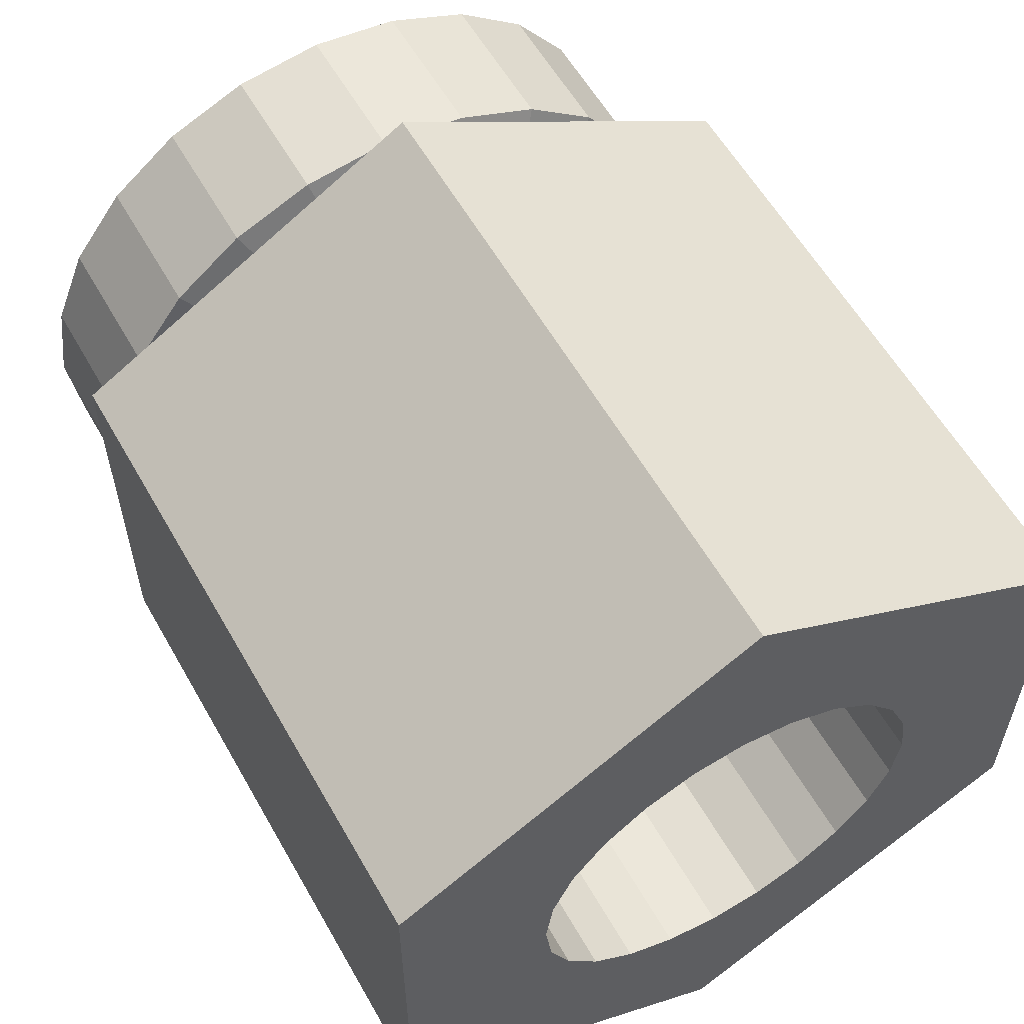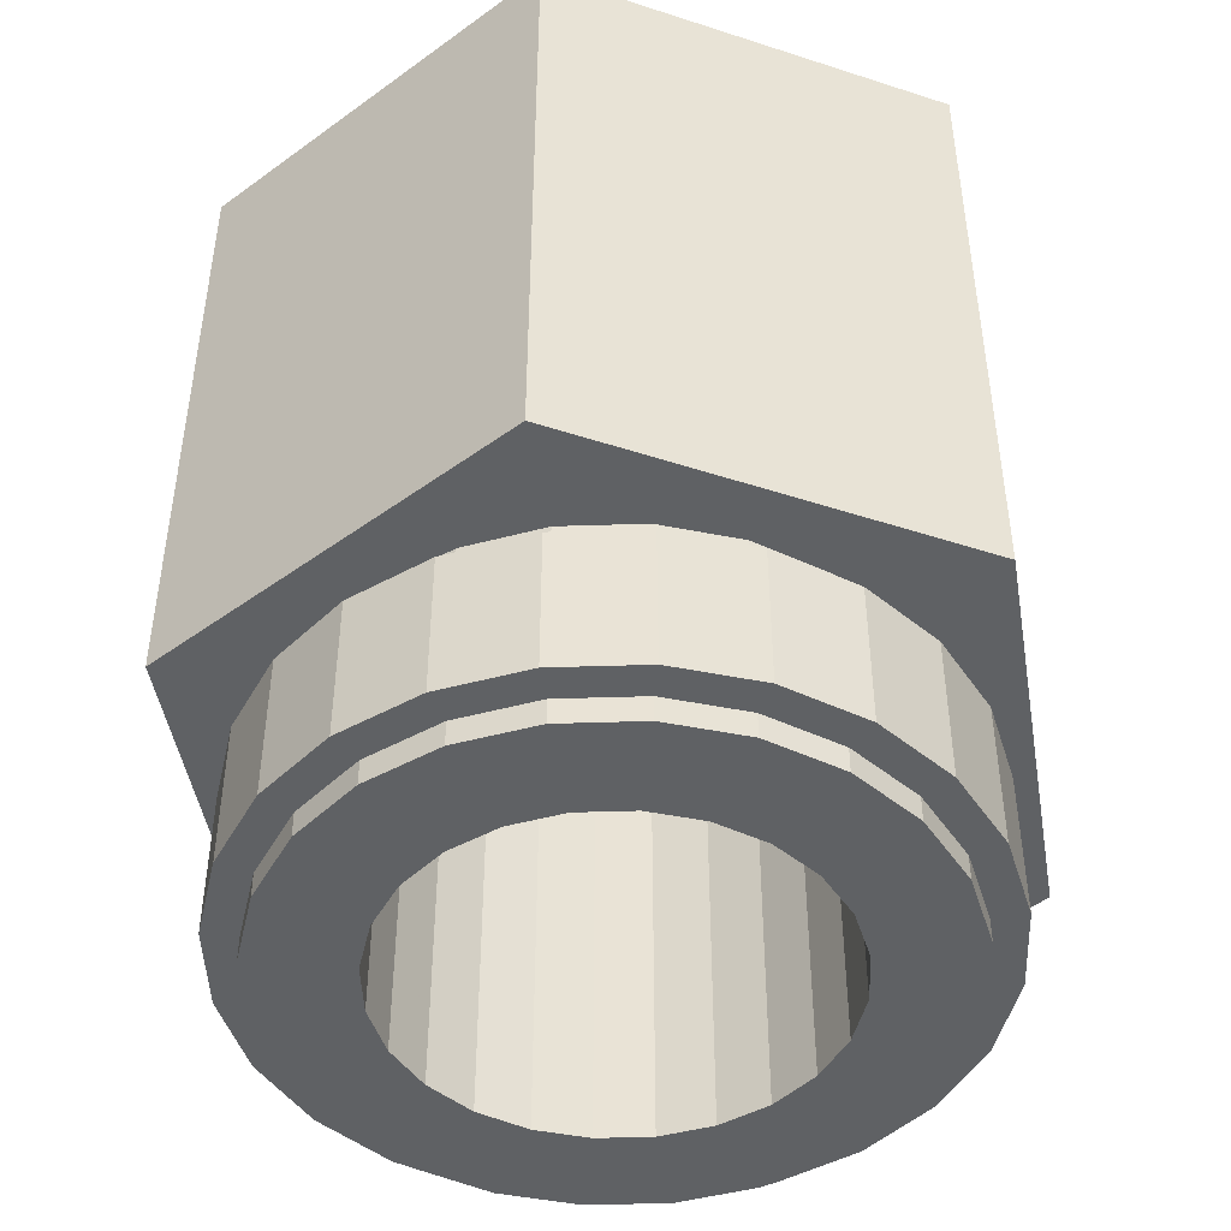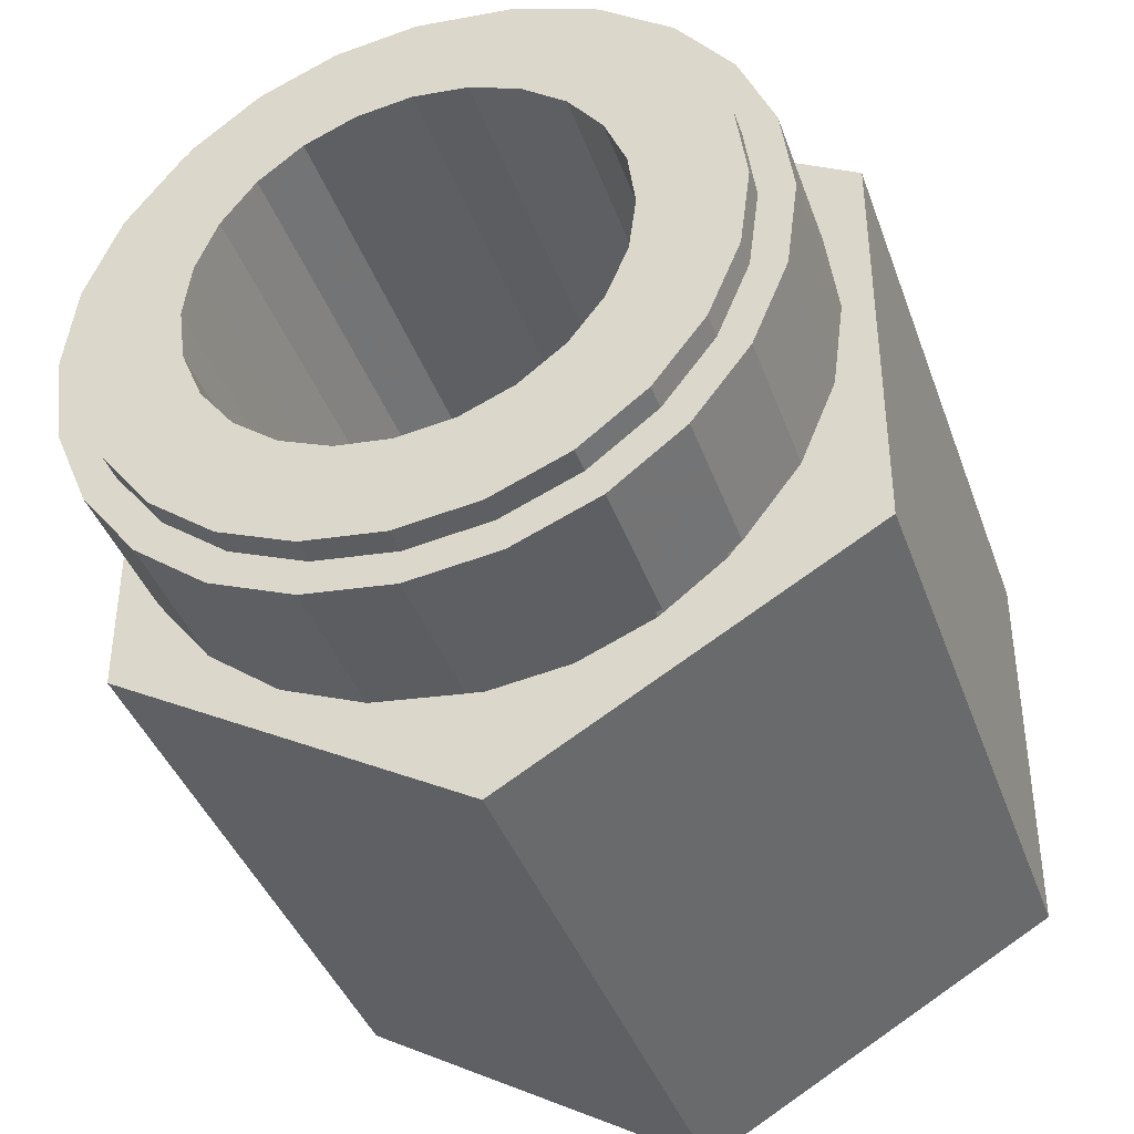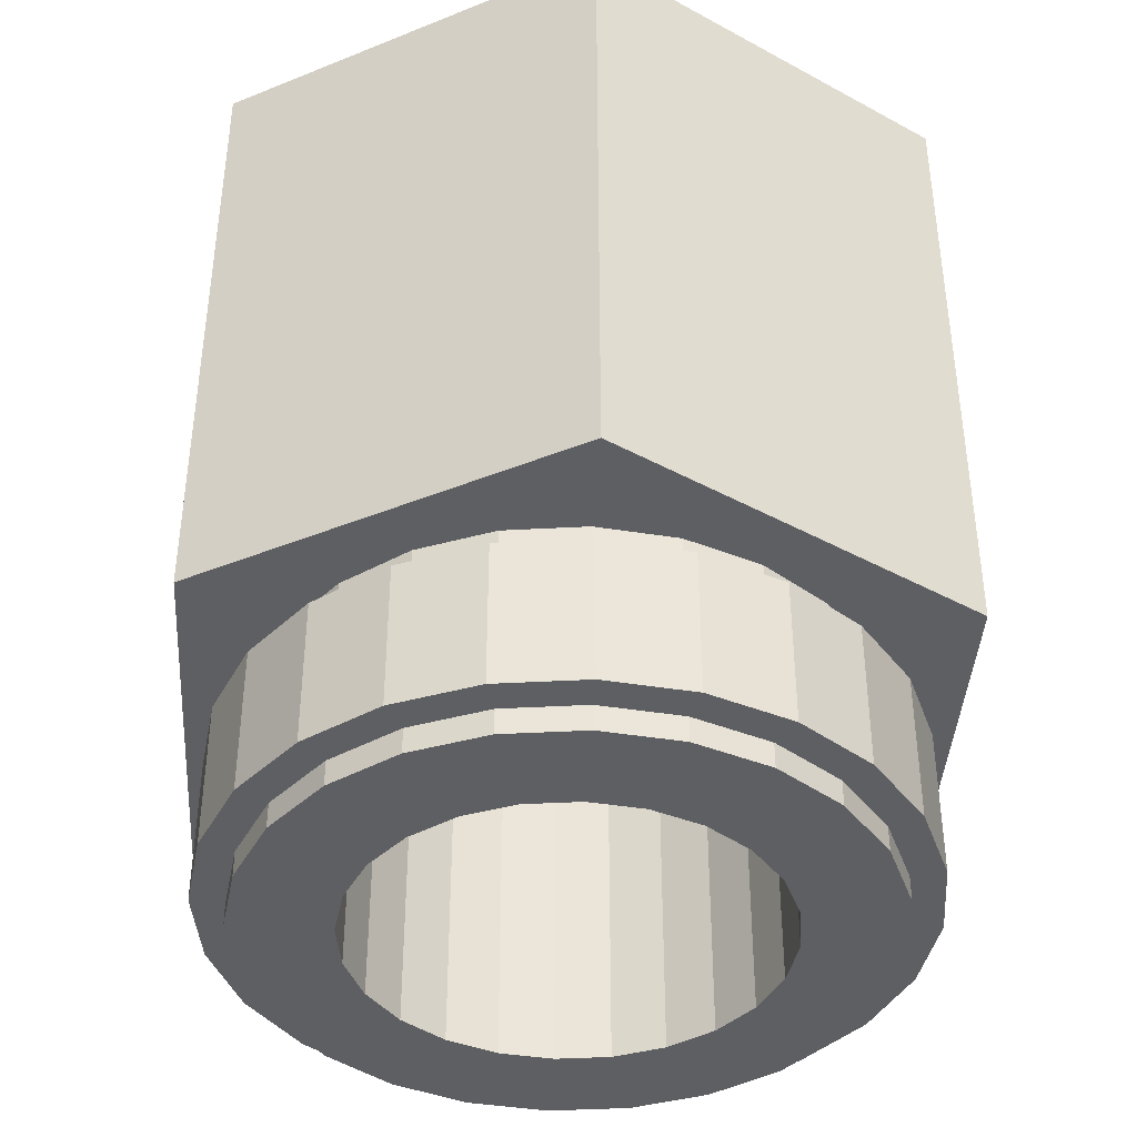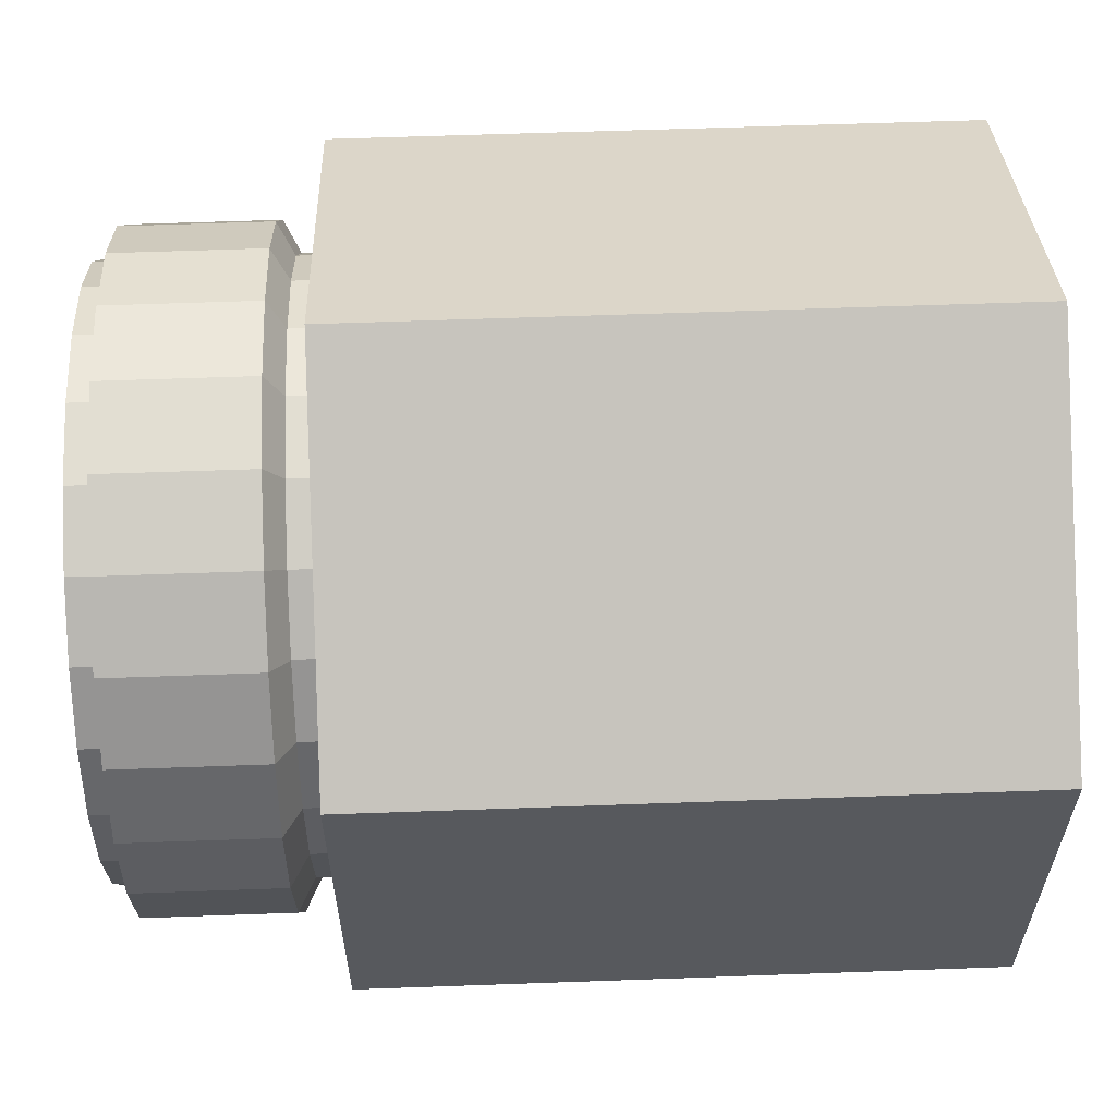
<metadata>
{"format":"obj","ext":"obj","renderer":"f3d","projection":"perspective","resolution":1024,"background":"white","views":[{"elev":58.6,"azim":150.5,"up":"+Z"},{"elev":-46.5,"azim":129.6,"up":"+Y"},{"elev":-39.8,"azim":18.7,"up":"+Z"},{"elev":-40.7,"azim":176.3,"up":"+Y"},{"elev":60.5,"azim":87.9,"up":"+Z"}]}
</metadata>
<code>
v 0.1288 -0.0053 -0.03015
v 0.1288 -0.00634 -0.03015
v 0.1287 -0.00634 -0.03076
v 0.1287 -0.0053 -0.03076
v 0.1285 -0.00634 -0.03133
v 0.1285 -0.0053 -0.03133
v 0.1281 -0.00634 -0.03181
v 0.1281 -0.0053 -0.03181
v 0.1276 -0.00634 -0.03219
v 0.1276 -0.0053 -0.03219
v 0.1271 -0.00634 -0.03242
v 0.1271 -0.0053 -0.03242
v 0.1265 -0.00634 -0.0325
v 0.1265 -0.0053 -0.0325
v 0.1258 -0.00634 -0.03242
v 0.1258 -0.0053 -0.03242
v 0.1253 -0.00634 -0.03219
v 0.1253 -0.0053 -0.03219
v 0.1248 -0.00634 -0.03181
v 0.1248 -0.0053 -0.03181
v 0.1244 -0.00634 -0.03133
v 0.1244 -0.0053 -0.03133
v 0.1242 -0.00634 -0.03076
v 0.1242 -0.0053 -0.03076
v 0.1241 -0.00634 -0.03015
v 0.1241 -0.0053 -0.03015
v 0.1242 -0.00634 -0.02955
v 0.1242 -0.0053 -0.02955
v 0.1244 -0.00634 -0.02898
v 0.1244 -0.0053 -0.02898
v 0.1248 -0.00634 -0.02849
v 0.1248 -0.0053 -0.02849
v 0.1253 -0.00634 -0.02812
v 0.1253 -0.0053 -0.02812
v 0.1258 -0.00634 -0.02788
v 0.1258 -0.0053 -0.02788
v 0.1265 -0.00634 -0.0278
v 0.1265 -0.0053 -0.0278
v 0.1271 -0.00634 -0.02788
v 0.1271 -0.0053 -0.02788
v 0.1276 -0.00634 -0.02812
v 0.1276 -0.0053 -0.02812
v 0.1281 -0.00634 -0.02849
v 0.1281 -0.0053 -0.02849
v 0.1285 -0.00634 -0.02898
v 0.1285 -0.0053 -0.02898
v 0.1287 -0.00634 -0.02955
v 0.1287 -0.0053 -0.02955
v 0.127 -0.00634 -0.02811
v 0.1265 -0.00634 -0.02803
v 0.125 -0.00634 -0.02865
v 0.1246 -0.00634 -0.02909
v 0.1259 -0.00634 -0.02811
v 0.1254 -0.00634 -0.02832
v 0.1275 -0.00634 -0.02832
v 0.1244 -0.00634 -0.0296
v 0.1283 -0.00634 -0.02909
v 0.128 -0.00634 -0.02865
v 0.1243 -0.00634 -0.03015
v 0.1244 -0.00634 -0.0307
v 0.125 -0.00634 -0.03165
v 0.1254 -0.00634 -0.03199
v 0.127 -0.00634 -0.0322
v 0.1275 -0.00634 -0.03199
v 0.128 -0.00634 -0.03165
v 0.1283 -0.00634 -0.03121
v 0.1285 -0.00634 -0.0296
v 0.1246 -0.00634 -0.03121
v 0.1259 -0.00634 -0.0322
v 0.1265 -0.00634 -0.03227
v 0.1285 -0.00634 -0.0307
v 0.1286 -0.00634 -0.03015
v 0.1243 -0.00518 -0.03015
v 0.1244 -0.00518 -0.0307
v 0.1246 -0.00518 -0.03121
v 0.125 -0.00518 -0.03165
v 0.1254 -0.00518 -0.03199
v 0.1259 -0.00518 -0.0322
v 0.1265 -0.00518 -0.03227
v 0.127 -0.00518 -0.0322
v 0.1275 -0.00518 -0.03199
v 0.128 -0.00518 -0.03165
v 0.1283 -0.00518 -0.03121
v 0.1285 -0.00518 -0.0307
v 0.1286 -0.00518 -0.03015
v 0.1285 -0.00518 -0.0296
v 0.1283 -0.00518 -0.02909
v 0.128 -0.00518 -0.02865
v 0.1275 -0.00518 -0.02832
v 0.127 -0.00518 -0.02811
v 0.1265 -0.00518 -0.02803
v 0.1259 -0.00518 -0.02811
v 0.1254 -0.00518 -0.02832
v 0.125 -0.00518 -0.02865
v 0.1246 -0.00518 -0.02909
v 0.1244 -0.00518 -0.0296
v 0.1243 -0.005 -0.03015
v 0.1244 -0.005 -0.0307
v 0.1246 -0.005 -0.03121
v 0.125 -0.005 -0.03165
v 0.1254 -0.005 -0.03199
v 0.1259 -0.005 -0.0322
v 0.1265 -0.005 -0.03227
v 0.127 -0.005 -0.0322
v 0.1275 -0.005 -0.03199
v 0.128 -0.005 -0.03165
v 0.1283 -0.005 -0.03121
v 0.1285 -0.005 -0.0307
v 0.1286 -0.005 -0.03015
v 0.1285 -0.005 -0.0296
v 0.1283 -0.005 -0.02909
v 0.128 -0.005 -0.02865
v 0.1275 -0.005 -0.02832
v 0.127 -0.005 -0.02811
v 0.1265 -0.005 -0.02803
v 0.1259 -0.005 -0.02811
v 0.1254 -0.005 -0.02832
v 0.125 -0.005 -0.02865
v 0.1246 -0.005 -0.02909
v 0.1244 -0.005 -0.0296
v 0.1243 -0.00652 -0.03015
v 0.1244 -0.00652 -0.0307
v 0.1246 -0.00652 -0.03121
v 0.125 -0.00652 -0.03165
v 0.1254 -0.00652 -0.03199
v 0.1259 -0.00652 -0.0322
v 0.1265 -0.00652 -0.03227
v 0.127 -0.00652 -0.0322
v 0.1275 -0.00652 -0.03199
v 0.128 -0.00652 -0.03165
v 0.1283 -0.00652 -0.03121
v 0.1285 -0.00652 -0.0307
v 0.1286 -0.00652 -0.03015
v 0.1285 -0.00652 -0.0296
v 0.1283 -0.00652 -0.02909
v 0.128 -0.00652 -0.02865
v 0.1275 -0.00652 -0.02832
v 0.127 -0.00652 -0.02811
v 0.1265 -0.00652 -0.02803
v 0.1259 -0.00652 -0.02811
v 0.1254 -0.00652 -0.02832
v 0.125 -0.00652 -0.02865
v 0.1246 -0.00652 -0.02909
v 0.1244 -0.00652 -0.0296
v 0.1265 -0.00652 -0.02871
v 0.1261 -0.00652 -0.02876
v 0.1275 -0.00652 -0.02913
v 0.1272 -0.00652 -0.02891
v 0.1268 -0.00652 -0.02876
v 0.1257 -0.00652 -0.02891
v 0.1254 -0.00652 -0.02913
v 0.1252 -0.00652 -0.02943
v 0.1268 -0.00652 -0.03154
v 0.1272 -0.00652 -0.0314
v 0.1275 -0.00652 -0.03117
v 0.1277 -0.00652 -0.03087
v 0.1251 -0.00652 -0.02978
v 0.125 -0.00652 -0.03015
v 0.1257 -0.00652 -0.0314
v 0.1261 -0.00652 -0.03154
v 0.1278 -0.00652 -0.03053
v 0.1279 -0.00652 -0.03015
v 0.1251 -0.00652 -0.03053
v 0.1252 -0.00652 -0.03087
v 0.1254 -0.00652 -0.03117
v 0.1278 -0.00652 -0.02978
v 0.1277 -0.00652 -0.02943
v 0.1265 -0.00652 -0.03159
v 0.1278 -0.0005002 -0.02978
v 0.1279 -0.0005002 -0.03015
v 0.1277 -0.0005002 -0.02943
v 0.1275 -0.0005002 -0.02913
v 0.1272 -0.0005002 -0.02891
v 0.1268 -0.0005002 -0.02876
v 0.1265 -0.0005002 -0.02871
v 0.1261 -0.0005002 -0.02876
v 0.1257 -0.0005002 -0.02891
v 0.1254 -0.0005002 -0.02913
v 0.1252 -0.0005002 -0.02943
v 0.1251 -0.0005002 -0.02978
v 0.125 -0.0005002 -0.03015
v 0.1251 -0.0005002 -0.03053
v 0.1252 -0.0005002 -0.03087
v 0.1254 -0.0005002 -0.03117
v 0.1257 -0.0005002 -0.0314
v 0.1261 -0.0005002 -0.03154
v 0.1265 -0.0005002 -0.03159
v 0.1268 -0.0005002 -0.03154
v 0.1272 -0.0005002 -0.0314
v 0.1275 -0.0005002 -0.03117
v 0.1277 -0.0005002 -0.03087
v 0.1278 -0.0005002 -0.03053
v 0.1265 -0.005 -0.02727
v 0.124 -0.005 -0.02871
v 0.129 -0.005 -0.02871
v 0.124 -0.005 -0.0316
v 0.1265 -0.005 -0.03304
v 0.129 -0.005 -0.0316
v 0.129 -0.0005002 -0.0316
v 0.1265 -0.0005002 -0.03304
v 0.124 -0.0005002 -0.02871
v 0.1265 -0.0005002 -0.02727
v 0.124 -0.0005002 -0.0316
v 0.129 -0.0005002 -0.02871
f 1 3 4
f 3 5 4
f 4 5 6
f 5 7 6
f 6 7 8
f 7 9 8
f 8 9 10
f 9 11 10
f 10 11 12
f 11 13 12
f 12 13 14
f 13 15 14
f 14 15 16
f 15 17 16
f 16 17 18
f 17 19 18
f 18 19 20
f 19 21 20
f 20 21 22
f 21 23 22
f 22 23 24
f 23 25 24
f 24 25 26
f 25 27 26
f 26 27 28
f 27 29 28
f 28 29 30
f 29 31 30
f 30 31 32
f 31 33 32
f 32 33 34
f 33 35 34
f 34 35 36
f 35 37 36
f 36 37 38
f 37 39 38
f 38 39 40
f 39 41 40
f 40 41 42
f 41 43 42
f 42 43 44
f 43 45 44
f 44 45 46
f 45 47 46
f 46 47 48
f 47 2 48
f 48 2 1
f 2 3 1
f 49 39 50
f 39 37 50
f 50 37 53
f 37 35 53
f 53 35 54
f 35 33 54
f 54 33 51
f 33 31 51
f 51 31 52
f 31 29 52
f 52 29 56
f 29 27 56
f 56 27 59
f 27 25 59
f 59 25 60
f 25 23 60
f 60 23 68
f 23 21 68
f 68 21 61
f 21 19 61
f 61 19 62
f 19 17 62
f 62 17 69
f 17 15 69
f 69 15 70
f 15 13 70
f 70 13 63
f 13 11 63
f 63 11 64
f 11 9 64
f 64 9 65
f 9 7 65
f 65 7 66
f 7 5 66
f 66 5 71
f 5 3 71
f 71 3 72
f 3 2 72
f 72 2 67
f 2 47 67
f 67 47 57
f 47 45 57
f 57 45 58
f 45 43 58
f 58 43 55
f 43 41 55
f 55 41 49
f 41 39 49
f 26 74 24
f 74 75 24
f 24 75 22
f 75 76 22
f 22 76 20
f 76 77 20
f 20 77 18
f 77 78 18
f 18 78 16
f 78 79 16
f 16 79 14
f 79 80 14
f 14 80 12
f 80 81 12
f 12 81 10
f 81 82 10
f 10 82 8
f 82 83 8
f 8 83 6
f 83 84 6
f 6 84 4
f 84 85 4
f 4 85 1
f 85 86 1
f 1 86 48
f 86 87 48
f 48 87 46
f 87 88 46
f 46 88 44
f 88 89 44
f 44 89 42
f 89 90 42
f 42 90 40
f 90 91 40
f 40 91 38
f 91 92 38
f 38 92 36
f 92 93 36
f 36 93 34
f 93 94 34
f 34 94 32
f 94 95 32
f 32 95 30
f 95 96 30
f 30 96 28
f 96 73 28
f 28 73 26
f 73 74 26
f 73 98 74
f 98 99 74
f 74 99 75
f 99 100 75
f 75 100 76
f 100 101 76
f 76 101 77
f 101 102 77
f 77 102 78
f 102 103 78
f 78 103 79
f 103 104 79
f 79 104 80
f 104 105 80
f 80 105 81
f 105 106 81
f 81 106 82
f 106 107 82
f 82 107 83
f 107 108 83
f 83 108 84
f 108 109 84
f 84 109 85
f 109 110 85
f 85 110 86
f 110 111 86
f 86 111 87
f 111 112 87
f 87 112 88
f 112 113 88
f 88 113 89
f 113 114 89
f 89 114 90
f 114 115 90
f 90 115 91
f 115 116 91
f 91 116 92
f 116 117 92
f 92 117 93
f 117 118 93
f 93 118 94
f 118 119 94
f 94 119 95
f 119 120 95
f 95 120 96
f 120 97 96
f 96 97 73
f 97 98 73
f 103 102 197
f 102 101 197
f 197 101 196
f 101 100 196
f 196 100 99
f 111 110 195
f 110 109 195
f 195 109 198
f 109 108 198
f 198 108 107
f 107 106 198
f 106 105 198
f 198 105 197
f 105 104 197
f 197 104 103
f 99 98 196
f 98 97 196
f 196 97 194
f 97 120 194
f 194 120 119
f 119 118 194
f 118 117 194
f 194 117 193
f 117 116 193
f 193 116 115
f 115 114 193
f 114 113 193
f 193 113 195
f 113 112 195
f 195 112 111
f 200 199 197
f 199 198 197
f 175 202 174
f 202 173 174
f 203 181 182
f 173 202 172
f 202 204 172
f 172 204 171
f 191 192 199
f 192 170 199
f 199 170 204
f 170 169 204
f 204 169 171
f 181 203 180
f 203 201 180
f 180 201 179
f 182 183 203
f 183 184 203
f 203 184 200
f 175 176 202
f 176 177 202
f 202 177 201
f 177 178 201
f 201 178 179
f 184 185 200
f 185 186 200
f 200 186 187
f 187 188 200
f 188 189 200
f 200 189 199
f 189 190 199
f 199 190 191
f 199 204 198
f 204 195 198
f 204 202 195
f 202 193 195
f 145 139 146
f 139 140 146
f 146 140 150
f 140 141 150
f 150 141 151
f 141 142 151
f 151 142 152
f 142 143 152
f 152 143 157
f 143 144 157
f 157 144 158
f 144 121 158
f 158 121 163
f 121 122 163
f 163 122 164
f 122 123 164
f 164 123 165
f 123 124 165
f 165 124 159
f 124 125 159
f 159 125 160
f 125 126 160
f 160 126 168
f 126 127 168
f 168 127 153
f 127 128 153
f 153 128 154
f 128 129 154
f 154 129 155
f 129 130 155
f 155 130 156
f 130 131 156
f 156 131 161
f 131 132 161
f 161 132 162
f 132 133 162
f 162 133 166
f 133 134 166
f 166 134 167
f 134 135 167
f 167 135 147
f 135 136 147
f 147 136 148
f 136 137 148
f 148 137 149
f 137 138 149
f 149 138 145
f 138 139 145
f 121 60 122
f 60 68 122
f 122 68 123
f 68 61 123
f 123 61 124
f 61 62 124
f 124 62 125
f 62 69 125
f 125 69 126
f 69 70 126
f 126 70 127
f 70 63 127
f 127 63 128
f 63 64 128
f 128 64 129
f 64 65 129
f 129 65 130
f 65 66 130
f 130 66 131
f 66 71 131
f 131 71 132
f 71 72 132
f 132 72 133
f 72 67 133
f 133 67 134
f 67 57 134
f 134 57 135
f 57 58 135
f 135 58 136
f 58 55 136
f 136 55 137
f 55 49 137
f 137 49 138
f 49 50 138
f 138 50 139
f 50 53 139
f 139 53 140
f 53 54 140
f 140 54 141
f 54 51 141
f 141 51 142
f 51 52 142
f 142 52 143
f 52 56 143
f 143 56 144
f 56 59 144
f 144 59 121
f 59 60 121
f 162 170 161
f 170 192 161
f 161 192 156
f 192 191 156
f 156 191 155
f 191 190 155
f 155 190 154
f 190 189 154
f 154 189 153
f 189 188 153
f 153 188 168
f 188 187 168
f 168 187 160
f 187 186 160
f 160 186 159
f 186 185 159
f 159 185 165
f 185 184 165
f 165 184 164
f 184 183 164
f 164 183 163
f 183 182 163
f 163 182 158
f 182 181 158
f 158 181 157
f 181 180 157
f 157 180 152
f 180 179 152
f 152 179 151
f 179 178 151
f 151 178 150
f 178 177 150
f 150 177 146
f 177 176 146
f 146 176 145
f 176 175 145
f 145 175 149
f 175 174 149
f 149 174 148
f 174 173 148
f 148 173 147
f 173 172 147
f 147 172 167
f 172 171 167
f 167 171 166
f 171 169 166
f 166 169 162
f 169 170 162
f 203 200 196
f 200 197 196
f 201 203 194
f 203 196 194
f 202 201 193
f 201 194 193

</code>
